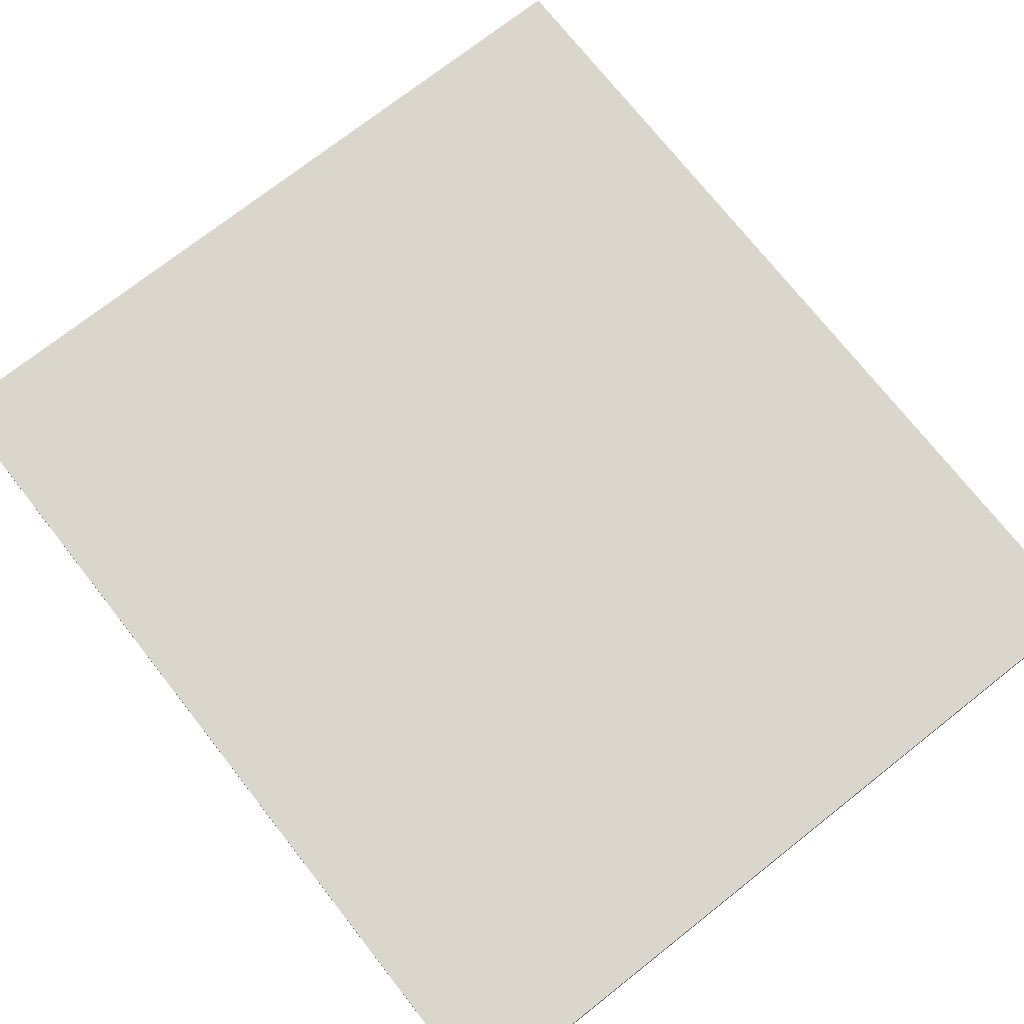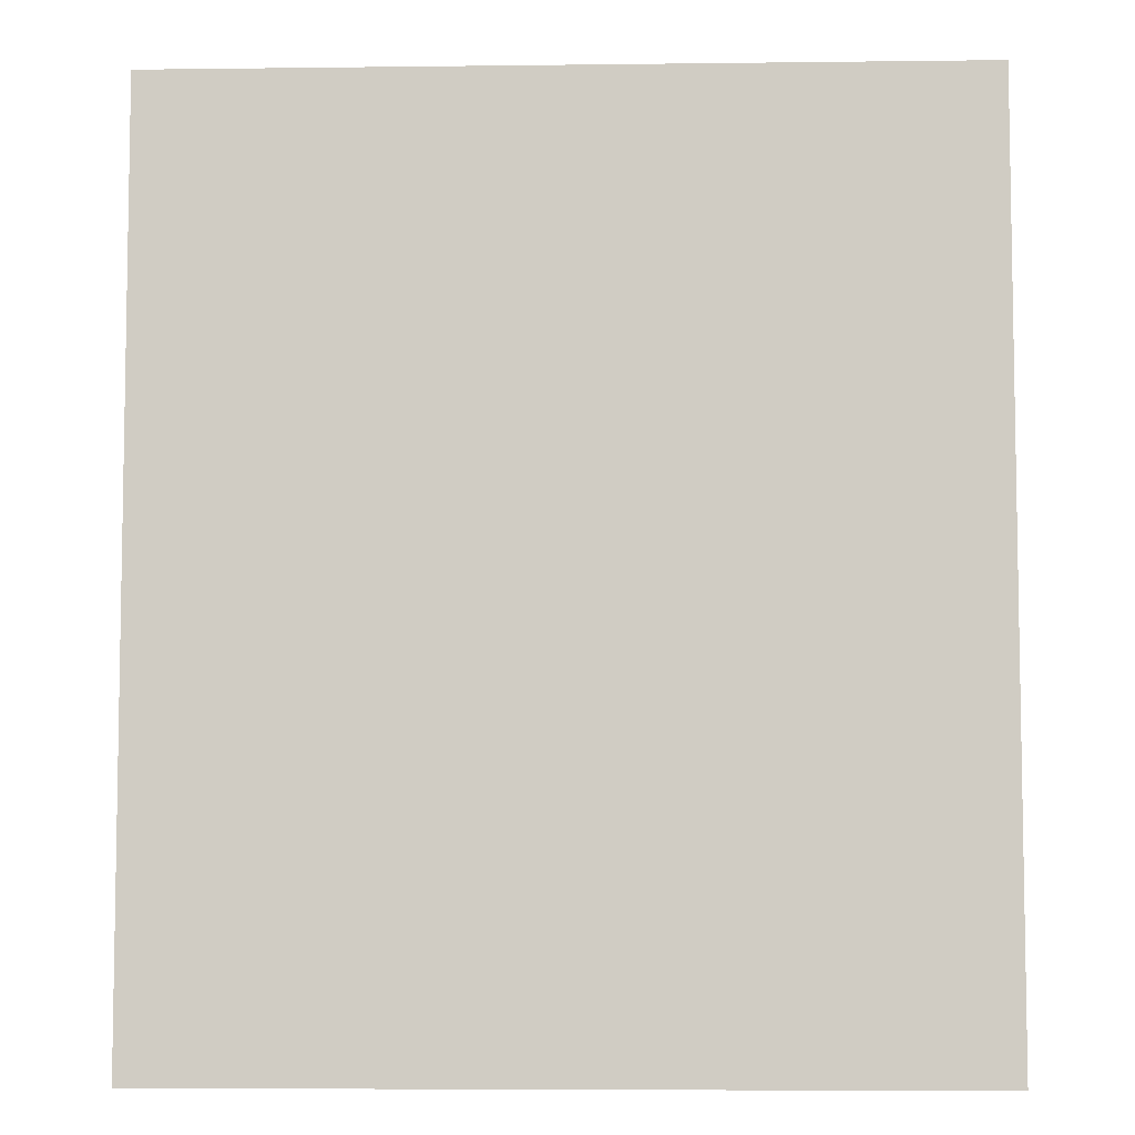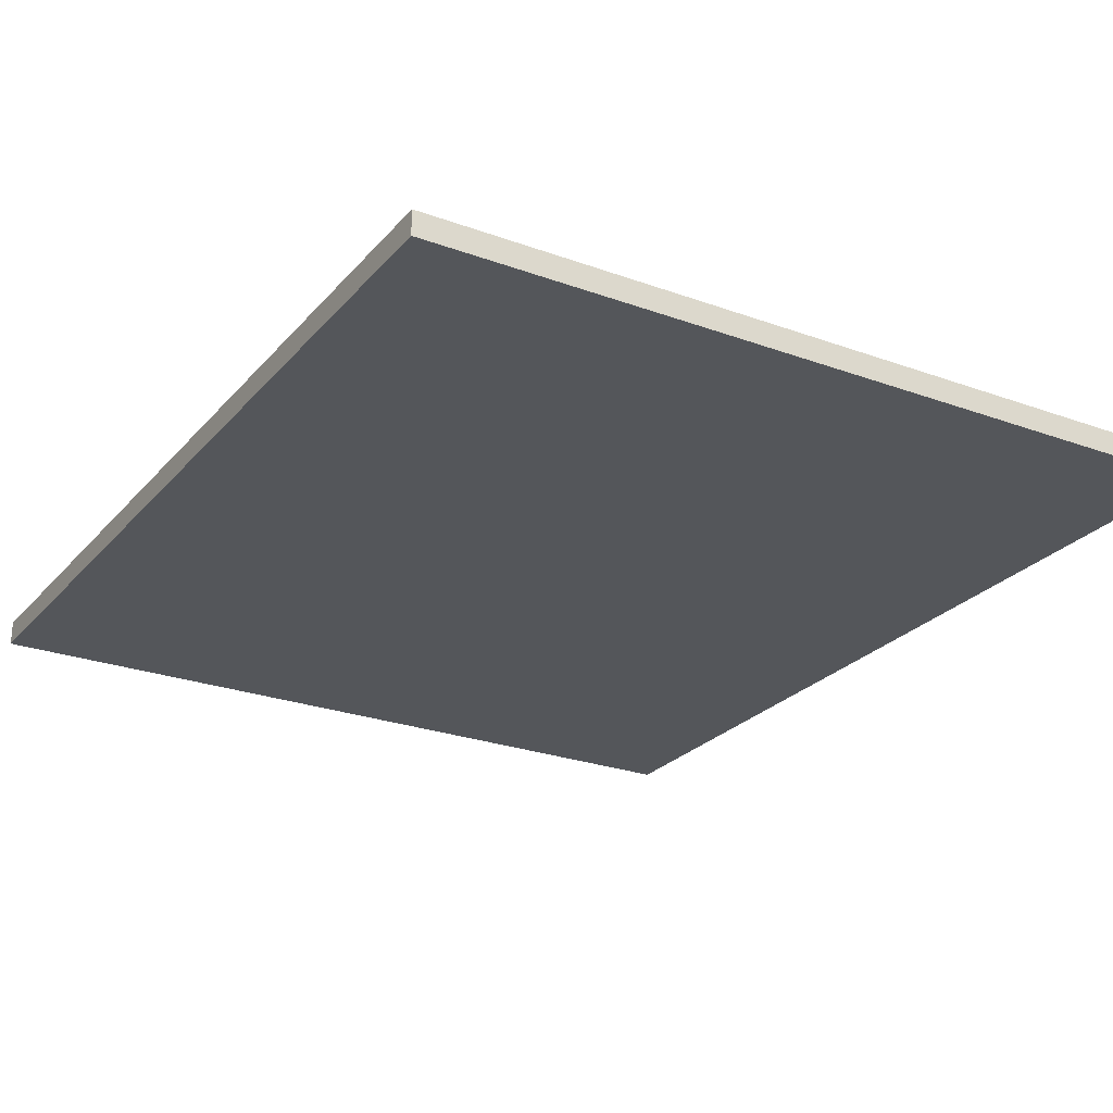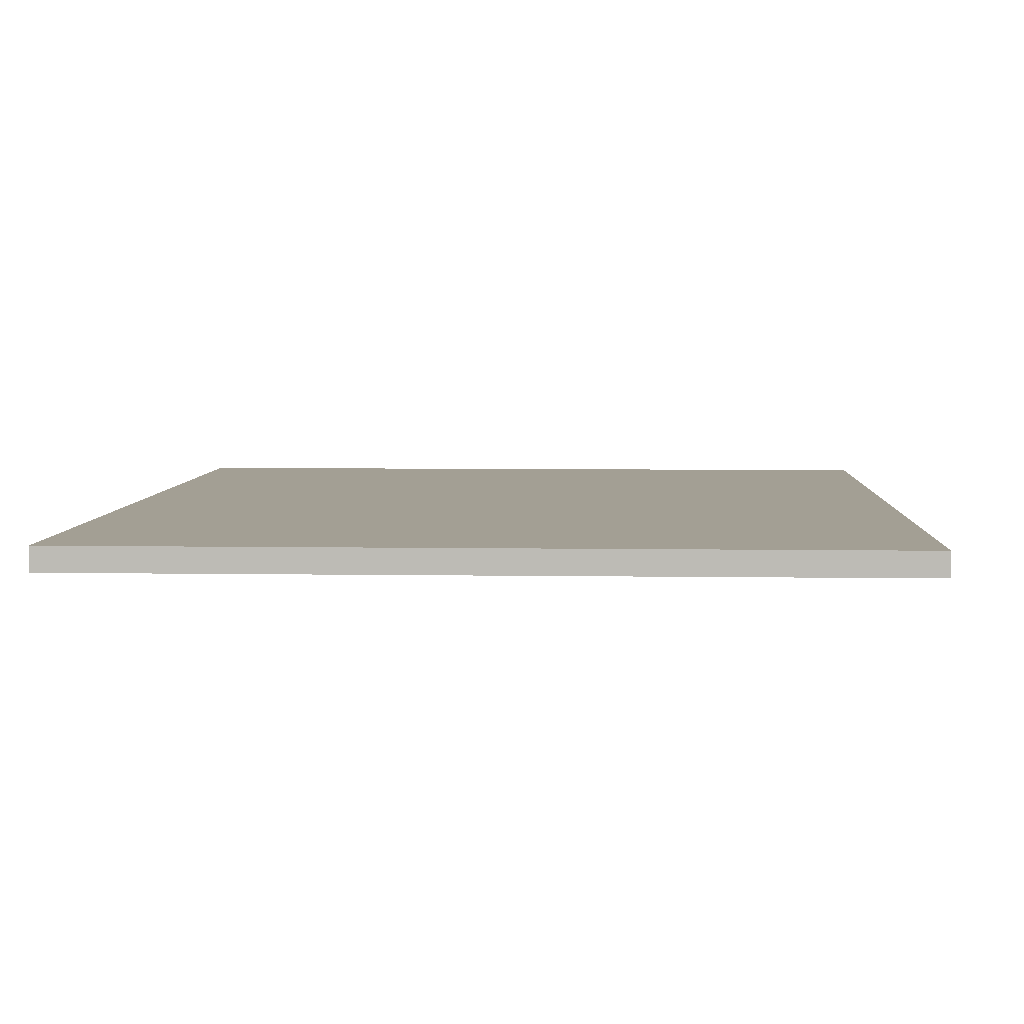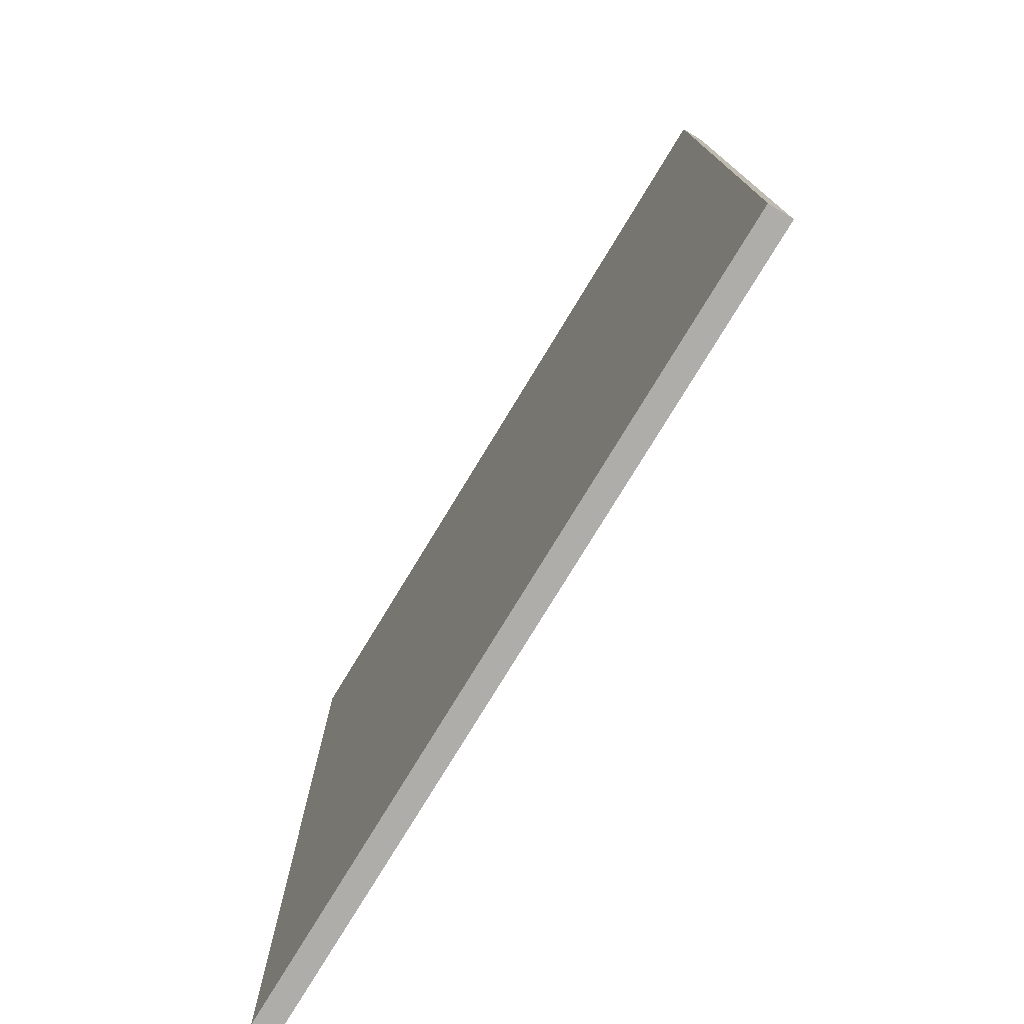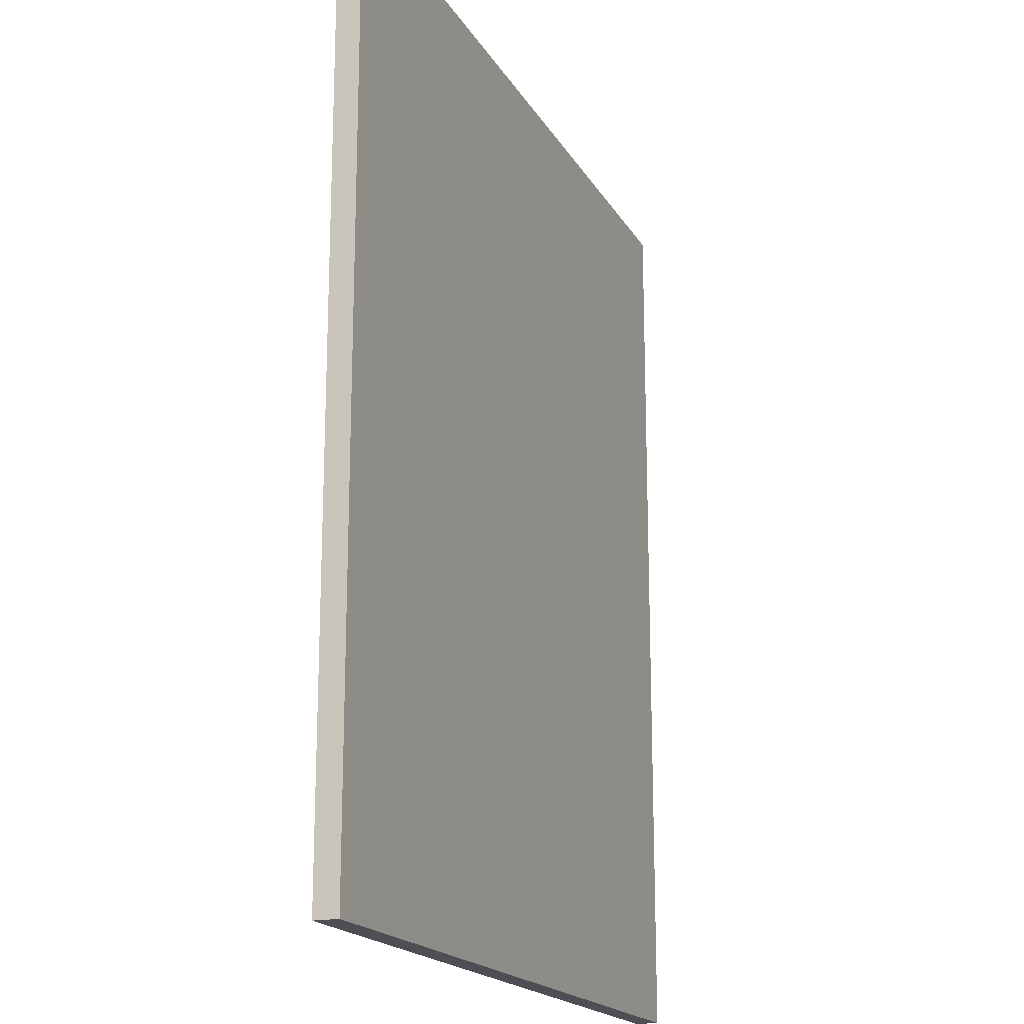
<metadata>
{"format":"obj","ext":"obj","renderer":"f3d","projection":"perspective","resolution":1024,"background":"white","views":[{"elev":73.6,"azim":-38.2,"up":"+Y"},{"elev":-6.4,"azim":-177.9,"up":"+Z"},{"elev":-25.1,"azim":149.4,"up":"+Y"},{"elev":5.4,"azim":2.9,"up":"+Y"},{"elev":-77.3,"azim":58.7,"up":"+Z"},{"elev":-18.3,"azim":111.4,"up":"+Z"}]}
</metadata>
<code>
o BT_8_1/BT_8/mesh1/mesh1-geometry#mesh1-geometry
v 0.4684 -0.5147 0.4968
v -0.4264 -0.5147 -0.5317
v -0.4264 -0.5147 0.4968
v 0.4684 -0.5147 -0.5317
v -0.4264 -0.5414 0.4968
v 0.4684 -0.5414 -0.5317
v -0.4264 -0.5414 -0.5317
v 0.4684 -0.5414 0.4968
f 1 2 3
f 2 1 4
f 2 5 3
f 3 5 2
f 5 1 3
f 3 1 5
f 1 6 4
f 4 6 1
f 6 2 4
f 4 2 6
f 5 2 7
f 7 2 5
f 1 5 8
f 8 5 1
f 6 1 8
f 8 1 6
f 2 6 7
f 7 6 2
f 6 5 7
f 7 5 6
f 5 6 8
f 8 6 5
f 3 2 1
f 4 1 2

</code>
